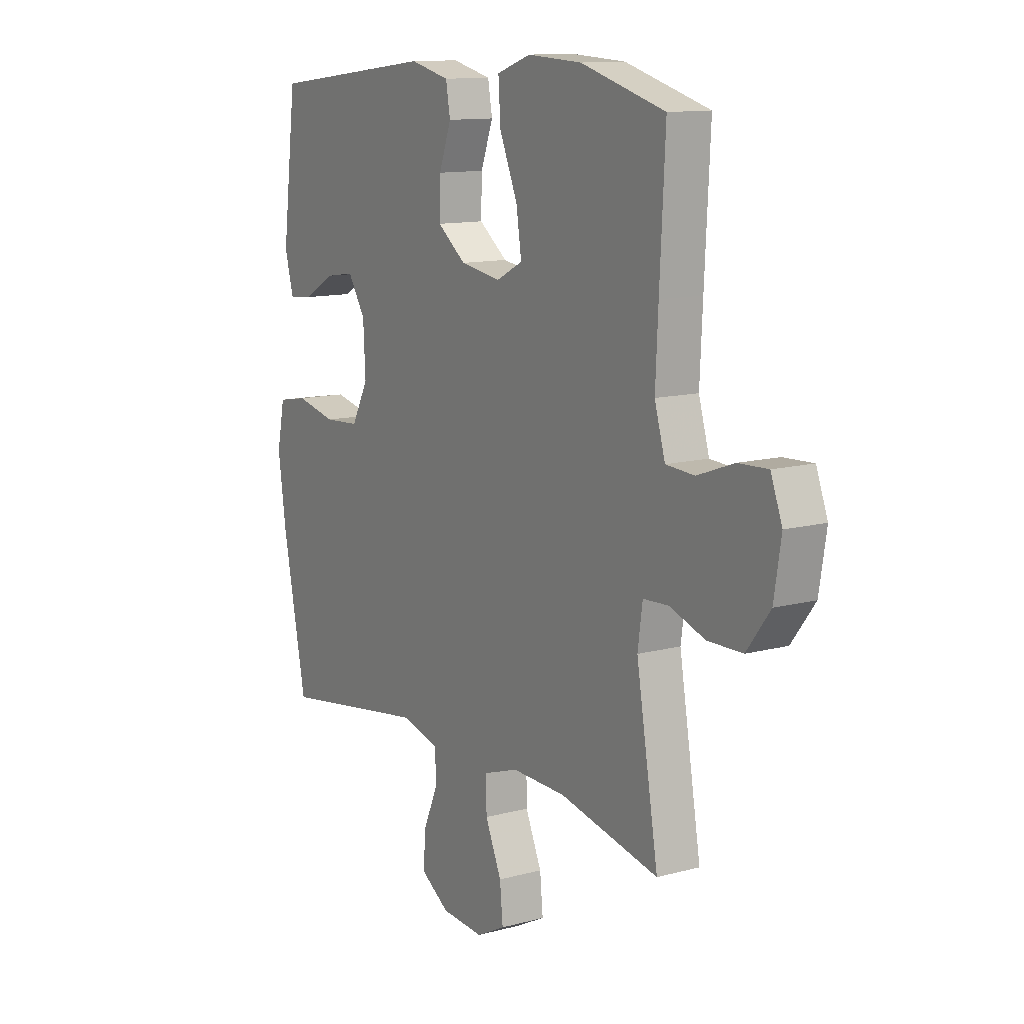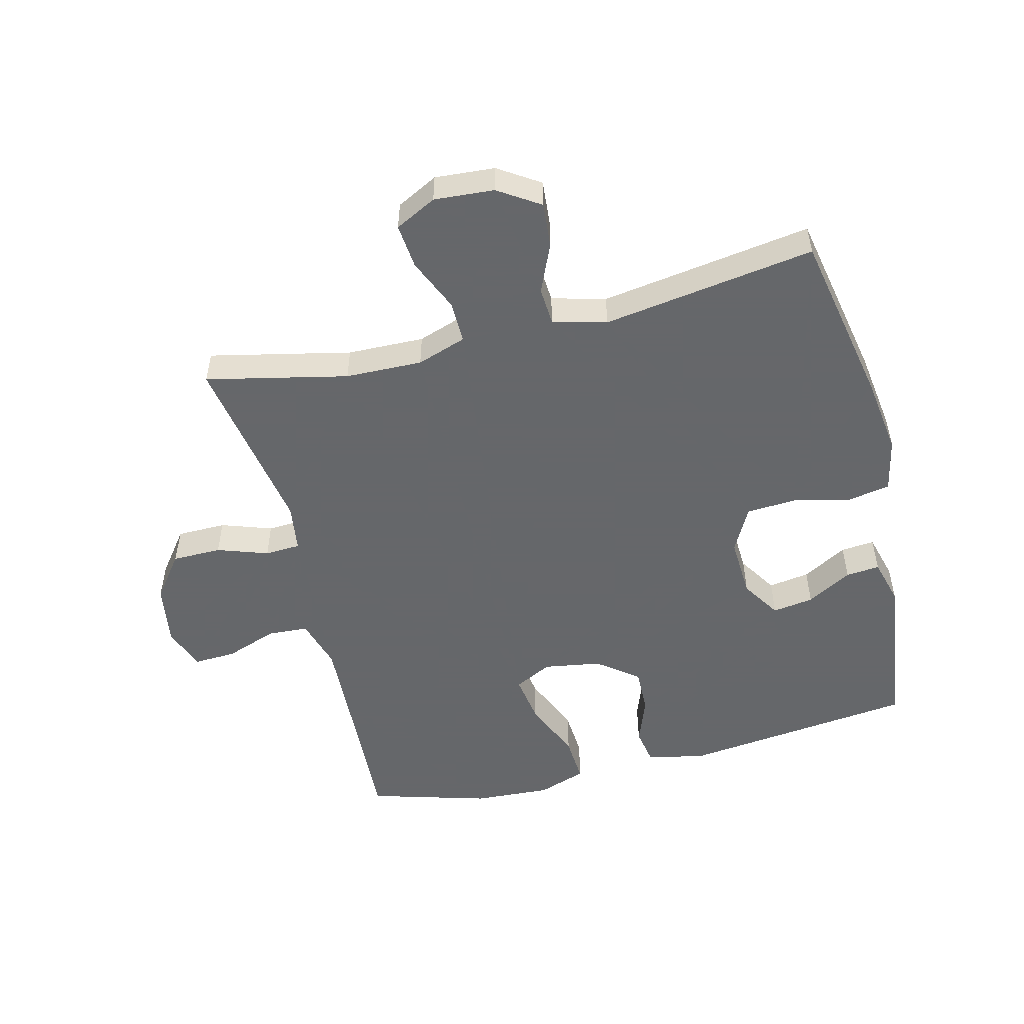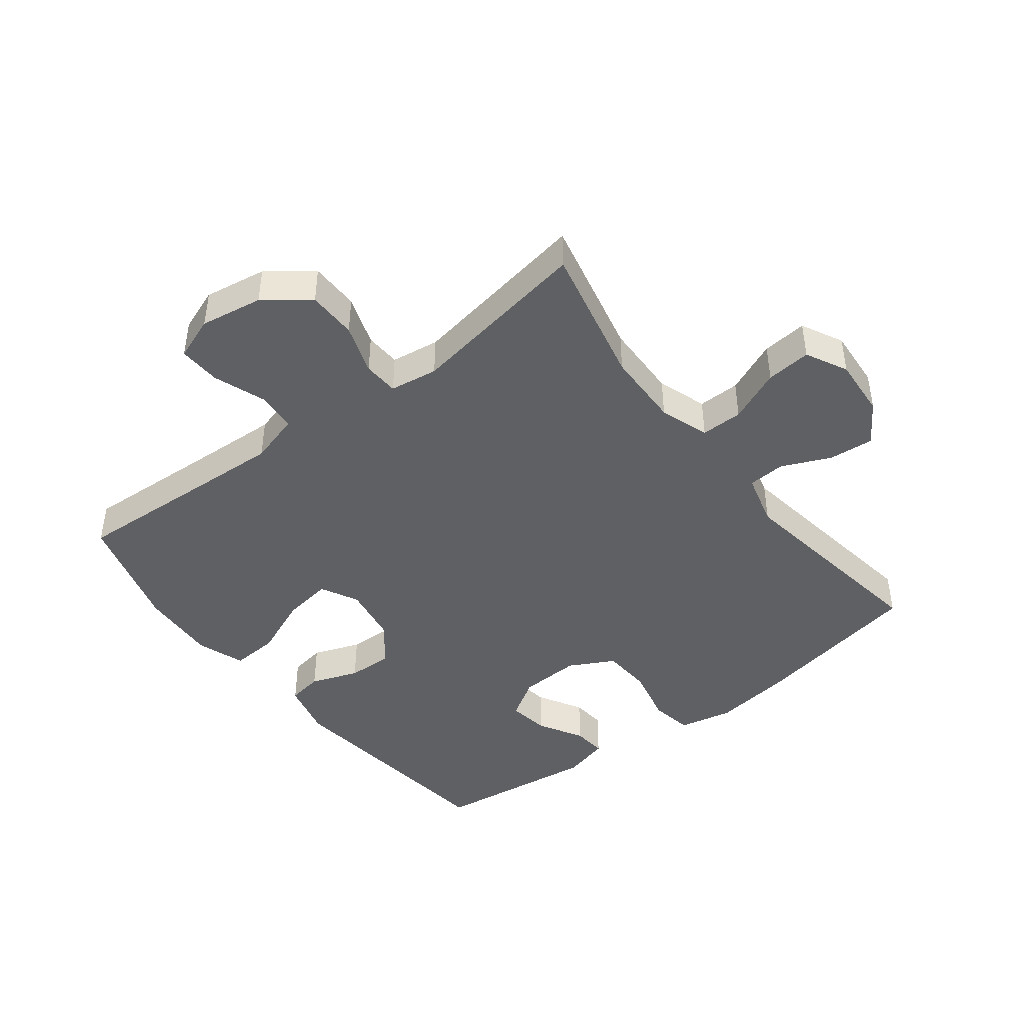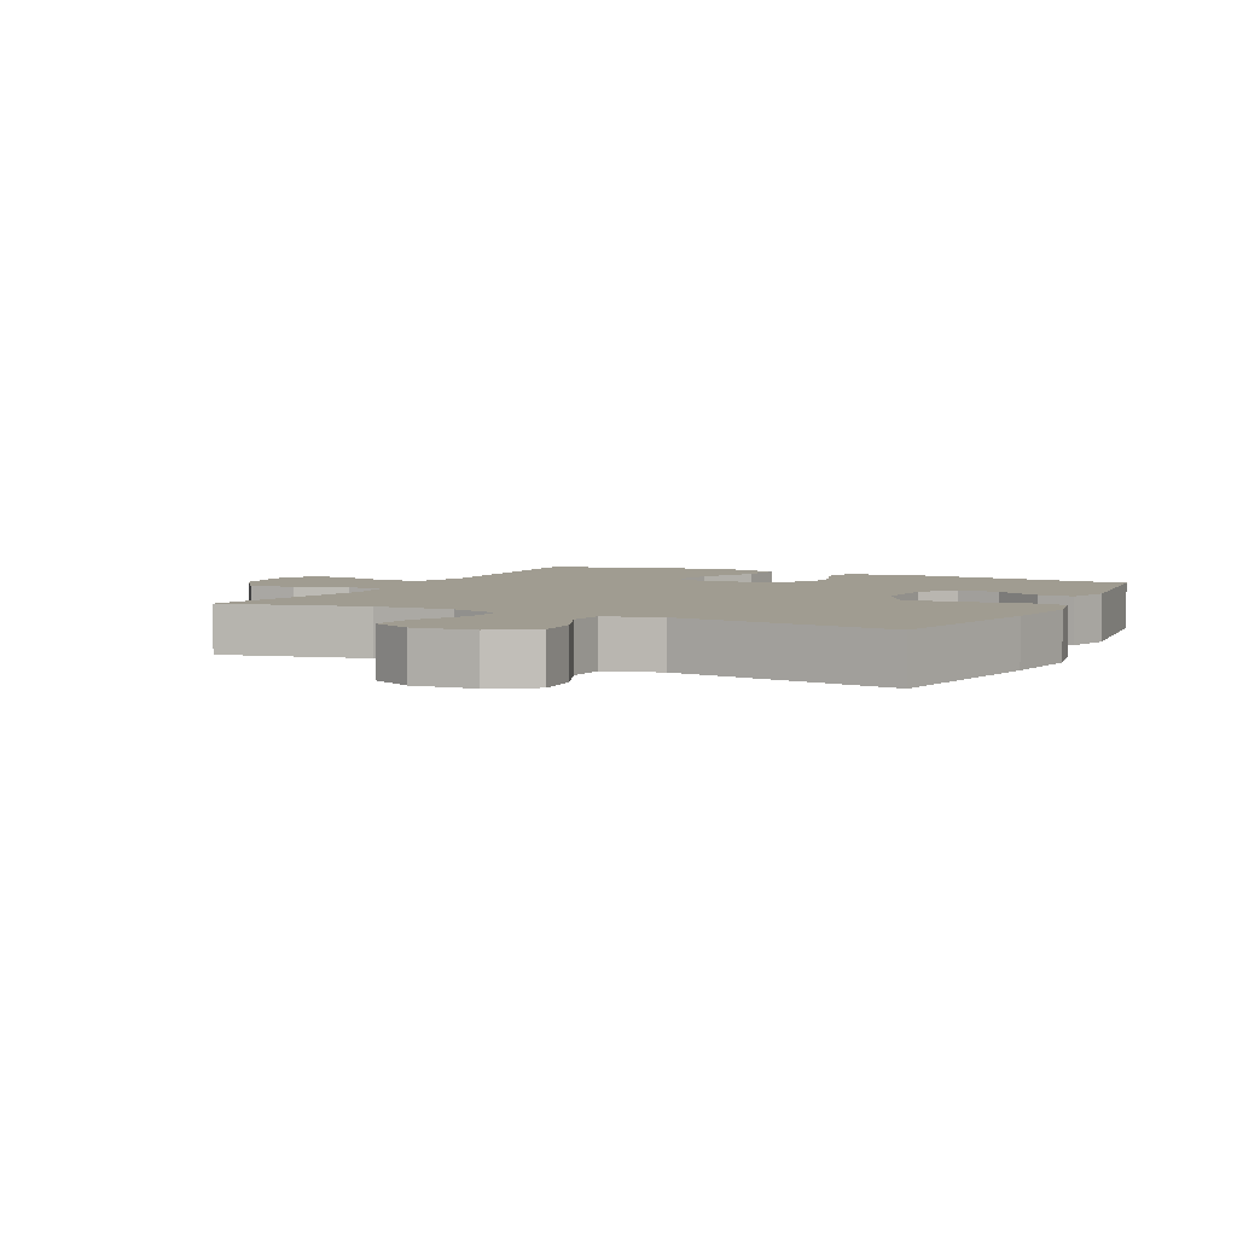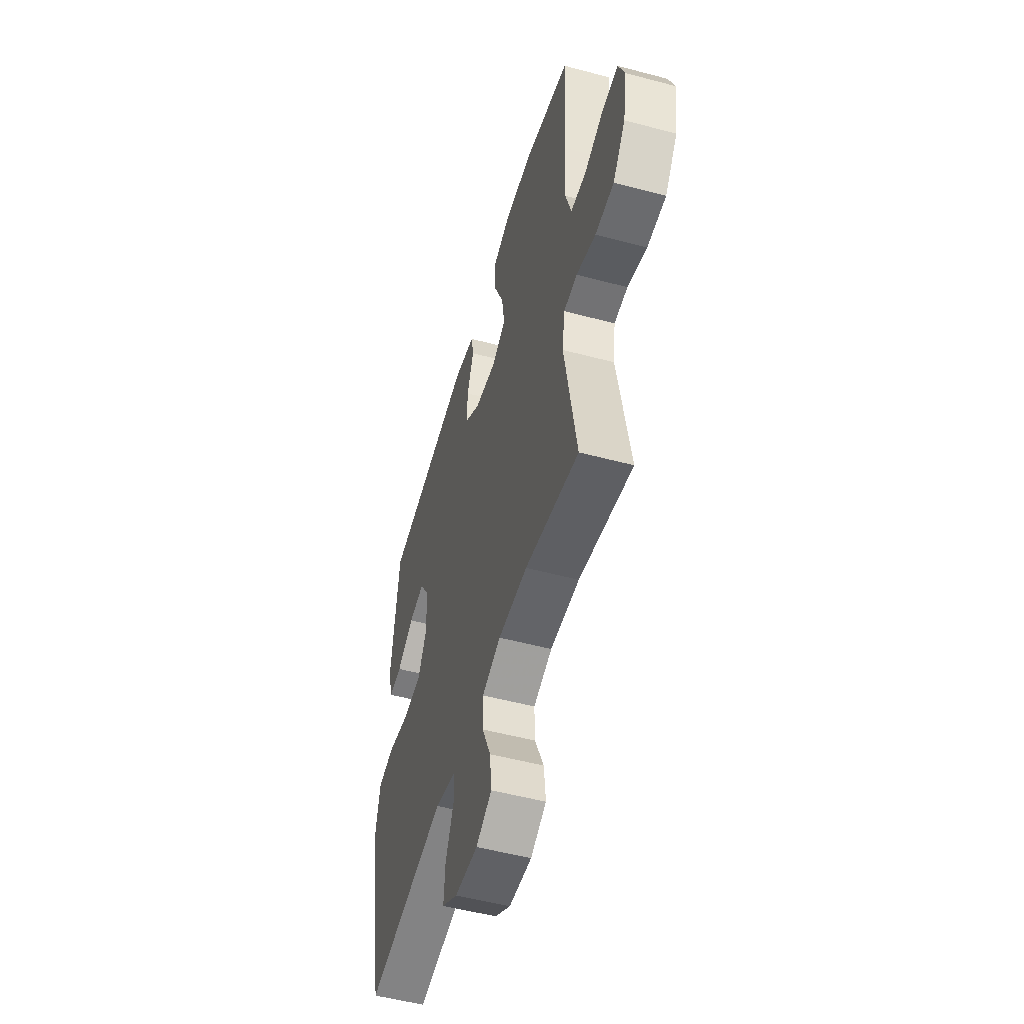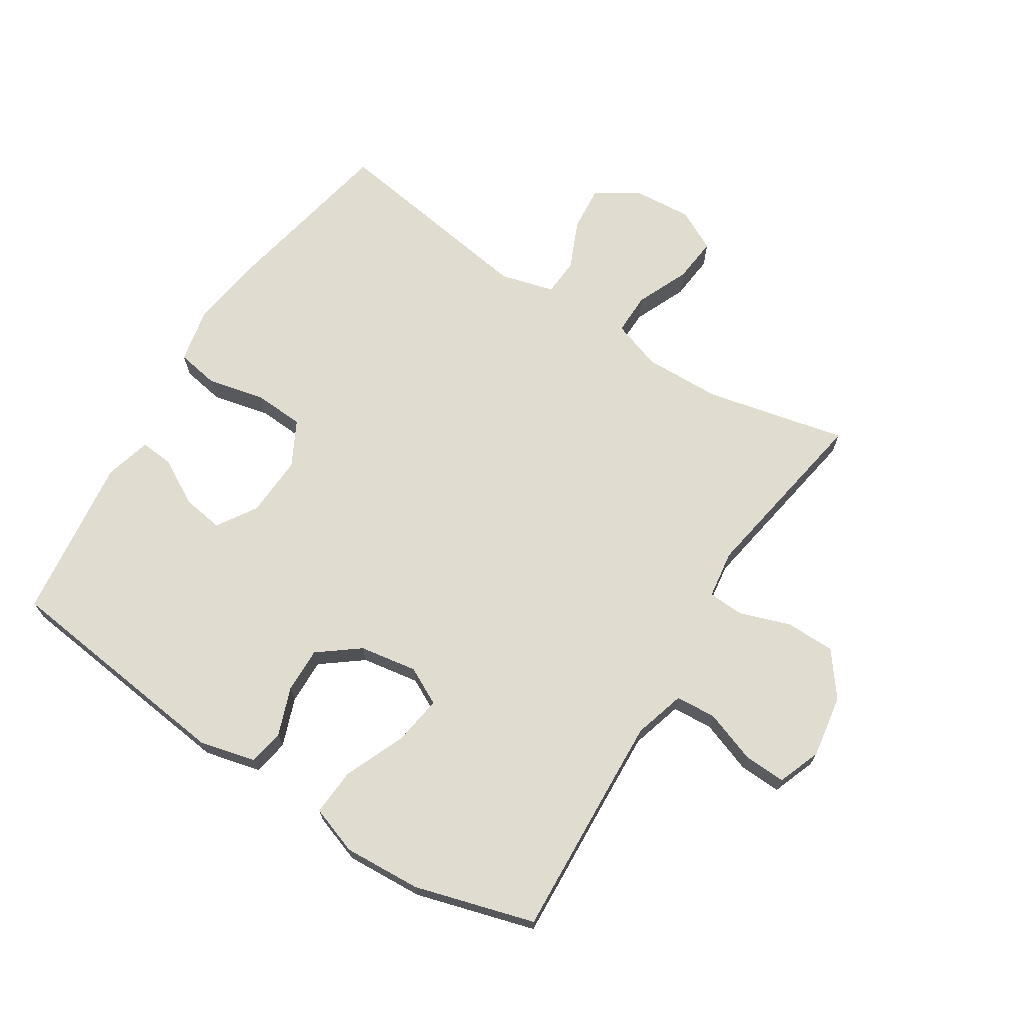
<metadata>
{"format":"obj","ext":"obj","renderer":"f3d","projection":"perspective","resolution":1024,"background":"white","views":[{"elev":12.1,"azim":57.6,"up":"+Z"},{"elev":-52.0,"azim":-166.0,"up":"+Y"},{"elev":-44.0,"azim":127.5,"up":"+Y"},{"elev":4.4,"azim":-153.7,"up":"+Y"},{"elev":-52.7,"azim":74.0,"up":"+Z"},{"elev":69.4,"azim":32.4,"up":"+Y"}]}
</metadata>
<code>
v -0.5 0.07 0.5
v -0.121 0.07 0.545
v -0.031 0.07 0.523
v -0.021 0.07 0.466
v -0.049 0.07 0.39
v -0.051 0.07 0.317
v 0.014 0.07 0.267
v 0.106 0.07 0.252
v 0.166 0.07 0.283
v 0.154 0.07 0.362
v 0.113 0.07 0.459
v 0.108 0.07 0.535
v 0.185 0.07 0.562
v 0.309 0.07 0.555
v 0.5 0.07 0.5
v 0.488 0.07 0.266
v 0.482 0.07 0.139
v 0.506 0.07 0.057
v 0.571 0.07 0.053
v 0.654 0.07 0.083
v 0.721 0.07 0.086
v 0.747 0.07 0.017
v 0.731 0.07 -0.083
v 0.678 0.07 -0.153
v 0.599 0.07 -0.154
v 0.518 0.07 -0.126
v 0.461 0.07 -0.129
v 0.45 0.07 -0.206
v 0.5 0.07 -0.5
v 0.274 0.07 -0.45
v 0.151 0.07 -0.447
v 0.072 0.07 -0.474
v 0.073 0.07 -0.541
v 0.11 0.07 -0.626
v 0.117 0.07 -0.698
v 0.051 0.07 -0.732
v -0.045 0.07 -0.725
v -0.111 0.07 -0.682
v -0.105 0.07 -0.61
v -0.071 0.07 -0.532
v -0.075 0.07 -0.472
v -0.161 0.07 -0.449
v -0.5 0.07 -0.5
v -0.554 0.07 -0.225
v -0.572 0.07 -0.097
v -0.554 0.07 -0.01
v -0.486 0.07 0.002
v -0.394 0.07 -0.019
v -0.314 0.07 -0.014
v -0.276 0.07 0.058
v -0.281 0.07 0.156
v -0.321 0.07 0.219
v -0.387 0.07 0.209
v -0.459 0.07 0.168
v -0.513 0.07 0.163
v -0.533 0.07 0.237
v -0.5 0 0.5
v -0.121 0 0.545
v -0.031 0 0.523
v -0.021 0 0.466
v -0.049 0 0.39
v -0.051 0 0.317
v 0.014 0 0.267
v 0.106 0 0.252
v 0.166 0 0.283
v 0.154 0 0.362
v 0.113 0 0.459
v 0.108 0 0.535
v 0.185 0 0.562
v 0.309 0 0.555
v 0.5 0 0.5
v 0.488 0 0.266
v 0.482 0 0.139
v 0.506 0 0.057
v 0.571 0 0.053
v 0.654 0 0.083
v 0.721 0 0.086
v 0.747 0 0.017
v 0.731 0 -0.083
v 0.678 0 -0.153
v 0.599 0 -0.154
v 0.518 0 -0.126
v 0.461 0 -0.129
v 0.45 0 -0.206
v 0.5 0 -0.5
v 0.274 0 -0.45
v 0.151 0 -0.447
v 0.072 0 -0.474
v 0.073 0 -0.541
v 0.11 0 -0.626
v 0.117 0 -0.698
v 0.051 0 -0.732
v -0.045 0 -0.725
v -0.111 0 -0.682
v -0.105 0 -0.61
v -0.071 0 -0.532
v -0.075 0 -0.472
v -0.161 0 -0.449
v -0.5 0 -0.5
v -0.554 0 -0.225
v -0.572 0 -0.097
v -0.554 0 -0.01
v -0.486 0 0.002
v -0.394 0 -0.019
v -0.314 0 -0.014
v -0.276 0 0.058
v -0.281 0 0.156
v -0.321 0 0.219
v -0.387 0 0.209
v -0.459 0 0.168
v -0.513 0 0.163
v -0.533 0 0.237
f 2 3 4
f 1 2 4
f 56 1 4
f 55 56 4
f 54 55 4
f 53 54 4
f 52 53 4 5
f 51 52 5 6
f 50 51 6 7
f 49 50 7 8
f 46 47 48
f 45 46 48
f 44 45 48
f 43 44 48
f 42 43 48
f 41 42 48 49
f 38 39 40
f 37 38 40
f 36 37 40
f 35 36 40
f 34 35 40
f 33 34 40
f 32 33 40 41
f 49 8 9
f 41 49 9
f 32 41 9
f 31 32 9
f 28 29 30
f 30 31 9
f 28 30 9
f 27 28 9
f 24 25 26
f 23 24 26
f 22 23 26
f 21 22 26
f 20 21 26
f 19 20 26
f 18 19 26 27
f 14 15 16
f 13 14 16
f 12 13 16
f 11 12 16
f 10 11 16
f 10 16 17
f 17 18 27
f 10 17 27
f 9 10 27
f 60 59 58
f 60 58 57
f 60 57 112
f 60 112 111
f 60 111 110
f 60 110 109
f 61 60 109 108
f 62 61 108 107
f 63 62 107 106
f 64 63 106 105
f 104 103 102
f 104 102 101
f 104 101 100
f 104 100 99
f 104 99 98
f 105 104 98 97
f 96 95 94
f 96 94 93
f 96 93 92
f 96 92 91
f 96 91 90
f 96 90 89
f 97 96 89 88
f 65 64 105
f 65 105 97
f 65 97 88
f 65 88 87
f 86 85 84
f 65 87 86
f 65 86 84
f 65 84 83
f 82 81 80
f 82 80 79
f 82 79 78
f 82 78 77
f 82 77 76
f 82 76 75
f 83 82 75 74
f 72 71 70
f 72 70 69
f 72 69 68
f 72 68 67
f 72 67 66
f 73 72 66
f 83 74 73
f 83 73 66
f 83 66 65
f 1 57 58 2
f 2 58 59 3
f 3 59 60 4
f 4 60 61 5
f 5 61 62 6
f 6 62 63 7
f 7 63 64 8
f 8 64 65 9
f 9 65 66 10
f 10 66 67 11
f 11 67 68 12
f 12 68 69 13
f 13 69 70 14
f 14 70 71 15
f 15 71 72 16
f 16 72 73 17
f 17 73 74 18
f 18 74 75 19
f 19 75 76 20
f 20 76 77 21
f 21 77 78 22
f 22 78 79 23
f 23 79 80 24
f 24 80 81 25
f 25 81 82 26
f 26 82 83 27
f 27 83 84 28
f 28 84 85 29
f 29 85 86 30
f 30 86 87 31
f 31 87 88 32
f 32 88 89 33
f 33 89 90 34
f 34 90 91 35
f 35 91 92 36
f 36 92 93 37
f 37 93 94 38
f 38 94 95 39
f 39 95 96 40
f 40 96 97 41
f 41 97 98 42
f 42 98 99 43
f 43 99 100 44
f 44 100 101 45
f 45 101 102 46
f 46 102 103 47
f 47 103 104 48
f 48 104 105 49
f 49 105 106 50
f 50 106 107 51
f 51 107 108 52
f 52 108 109 53
f 53 109 110 54
f 54 110 111 55
f 55 111 112 56
f 56 112 57 1

</code>
